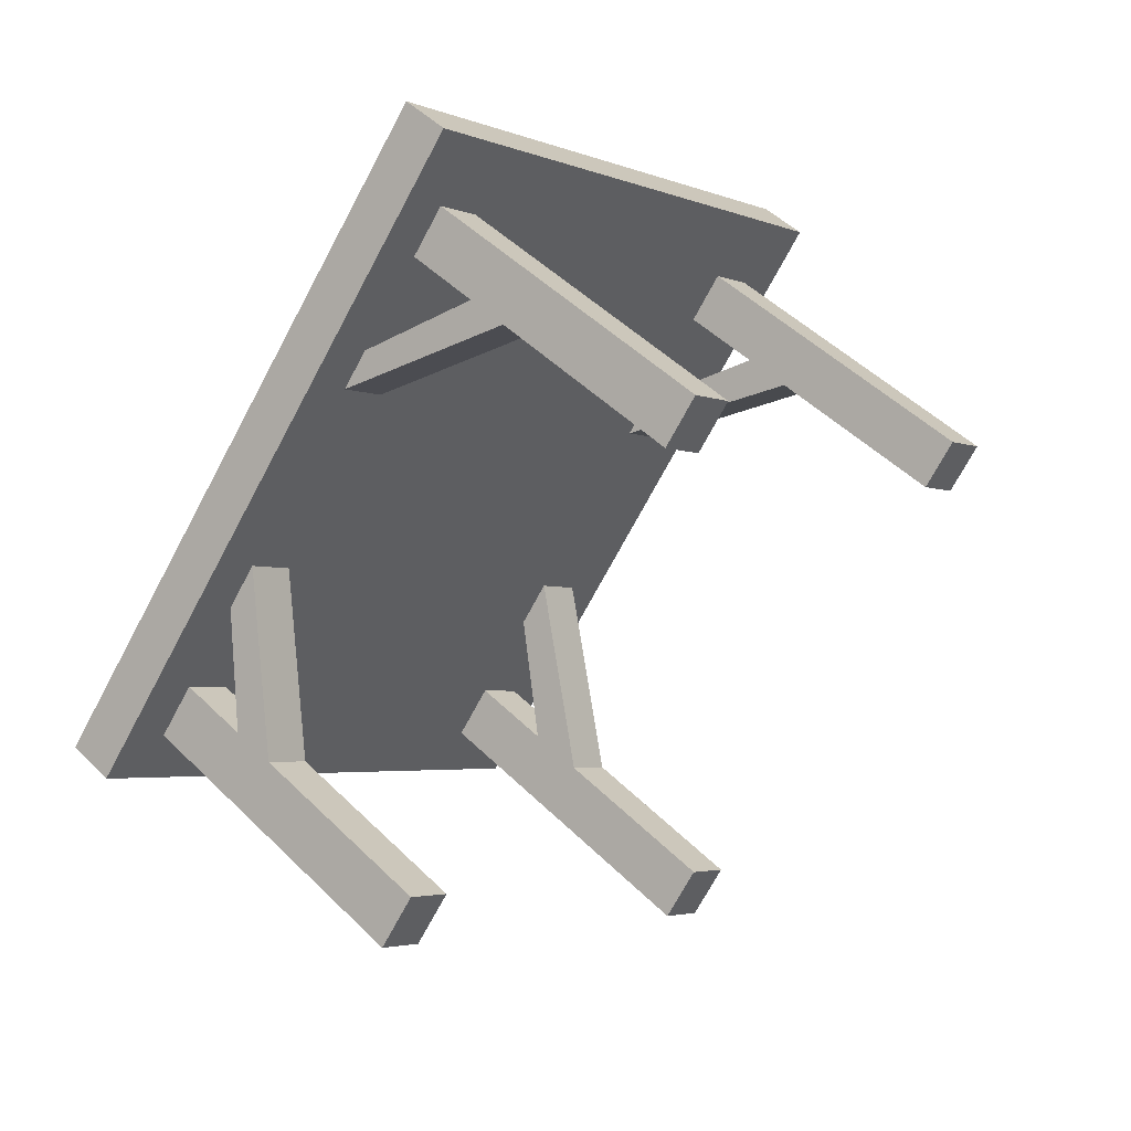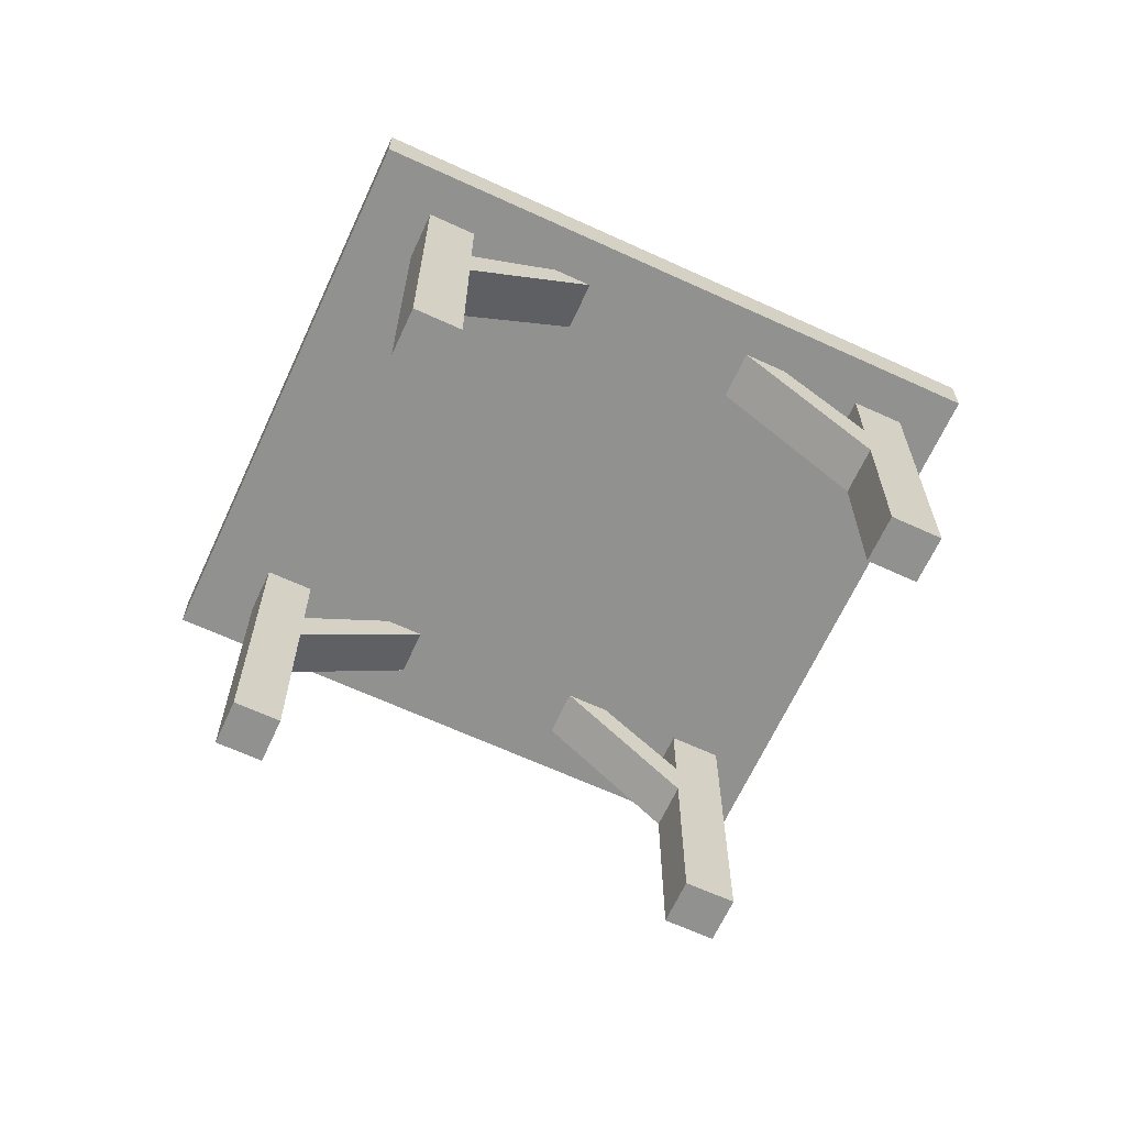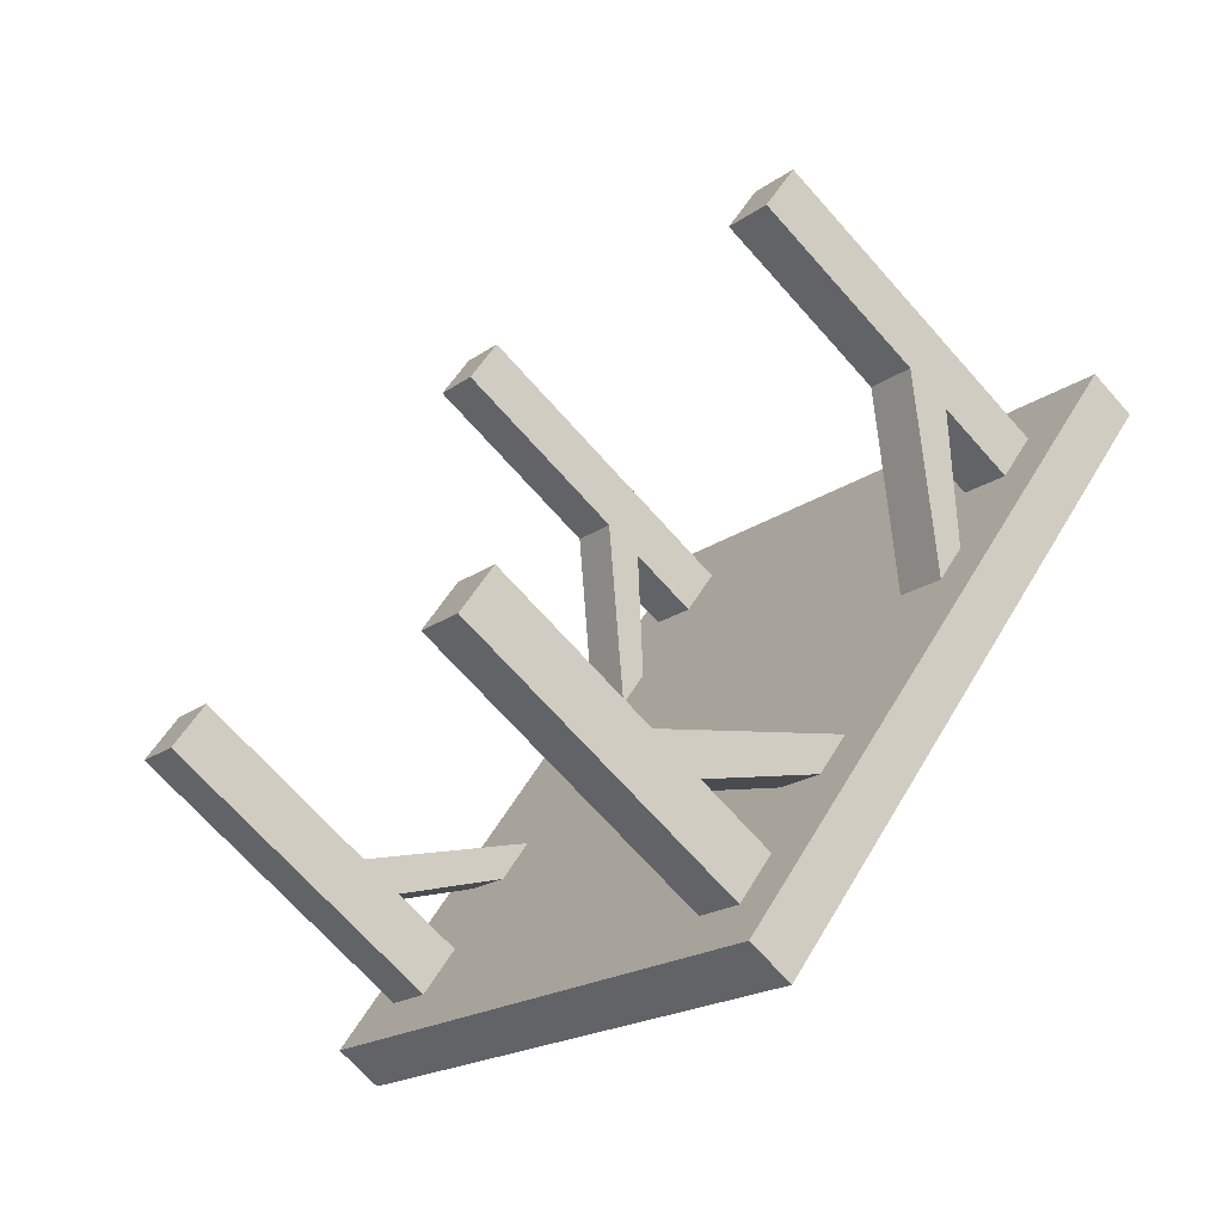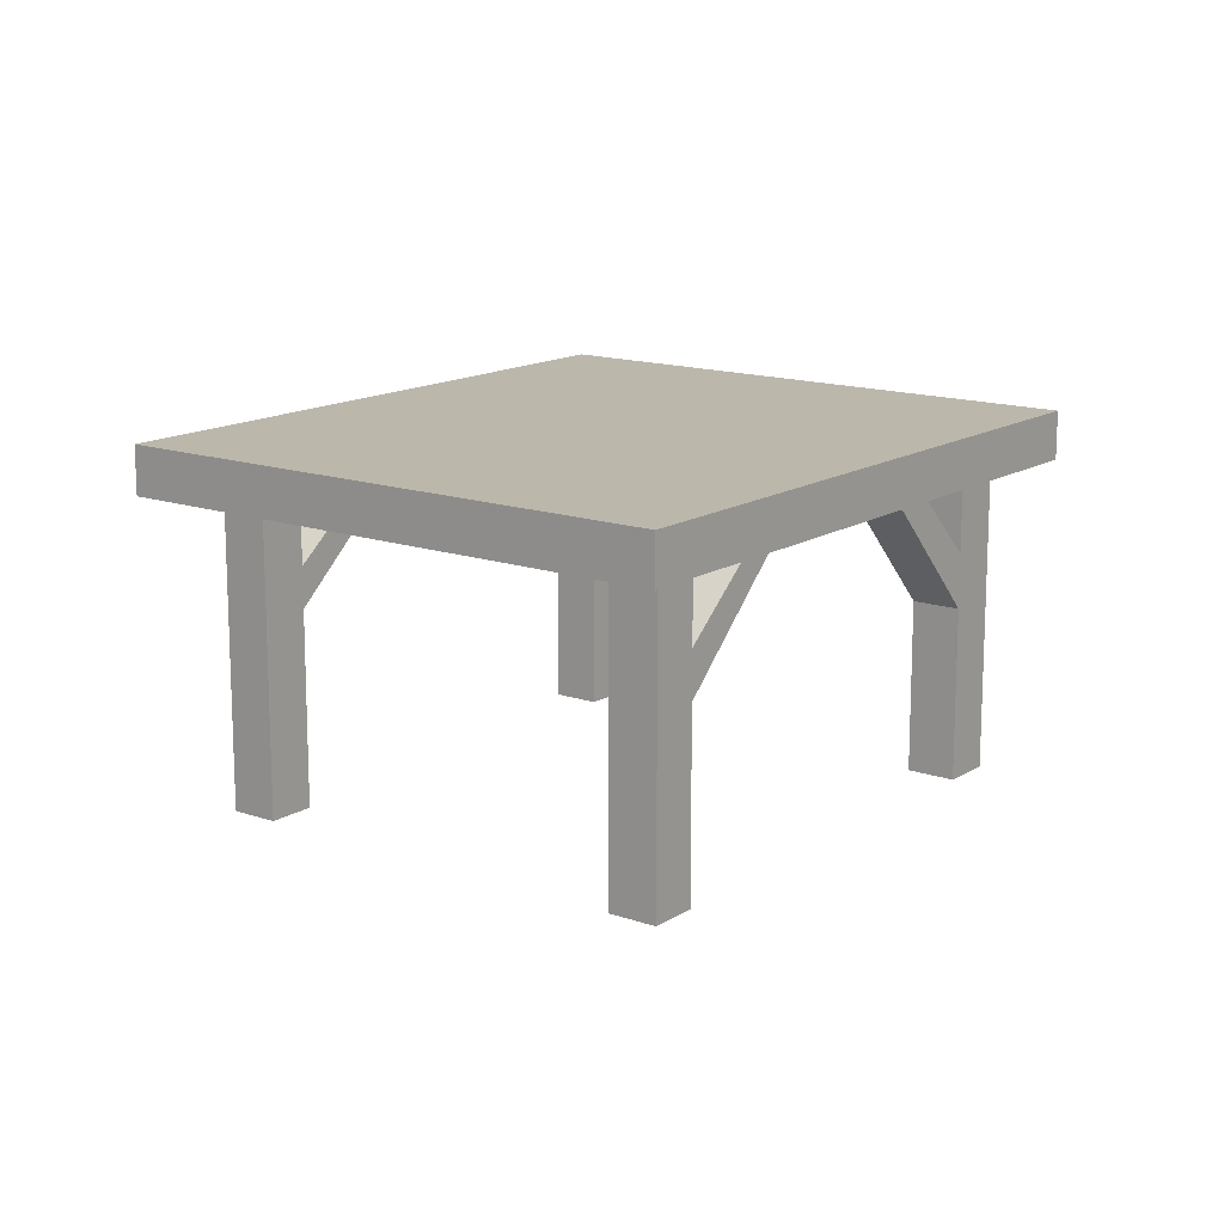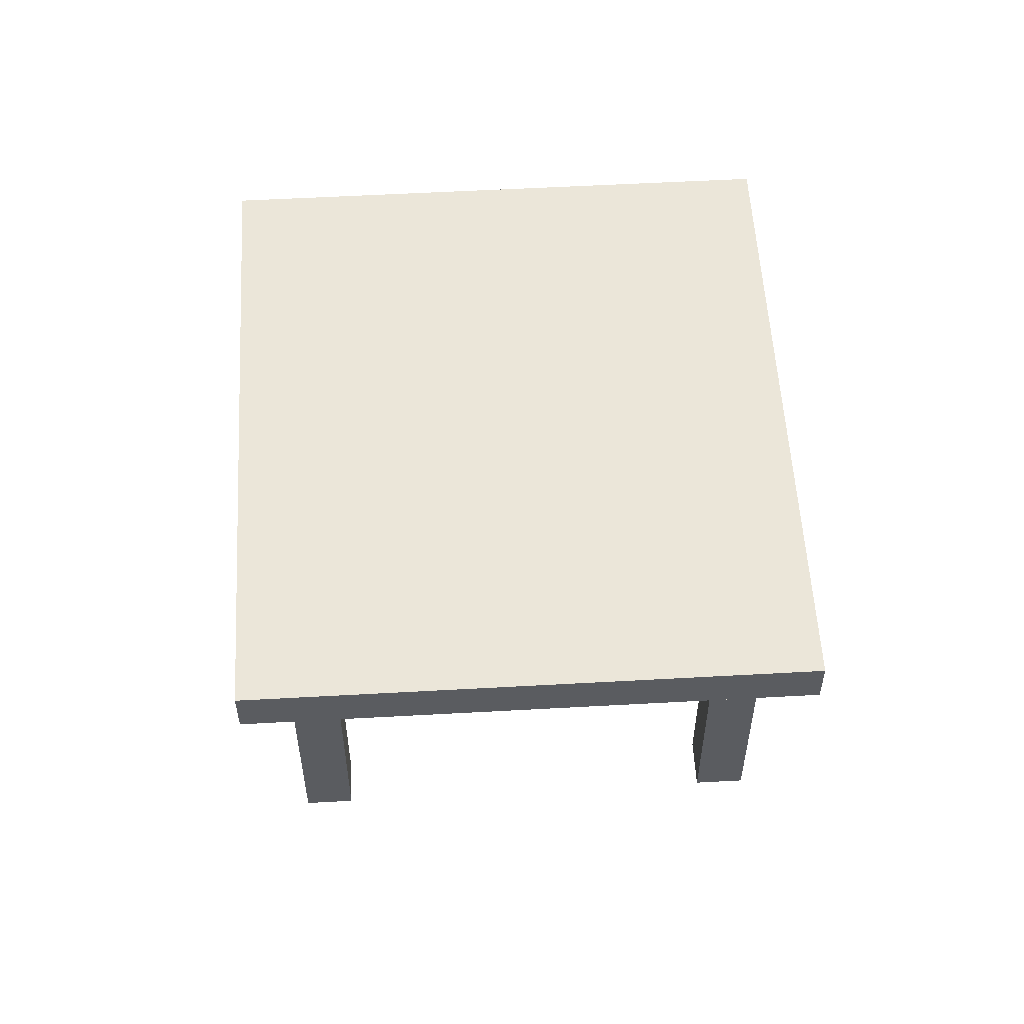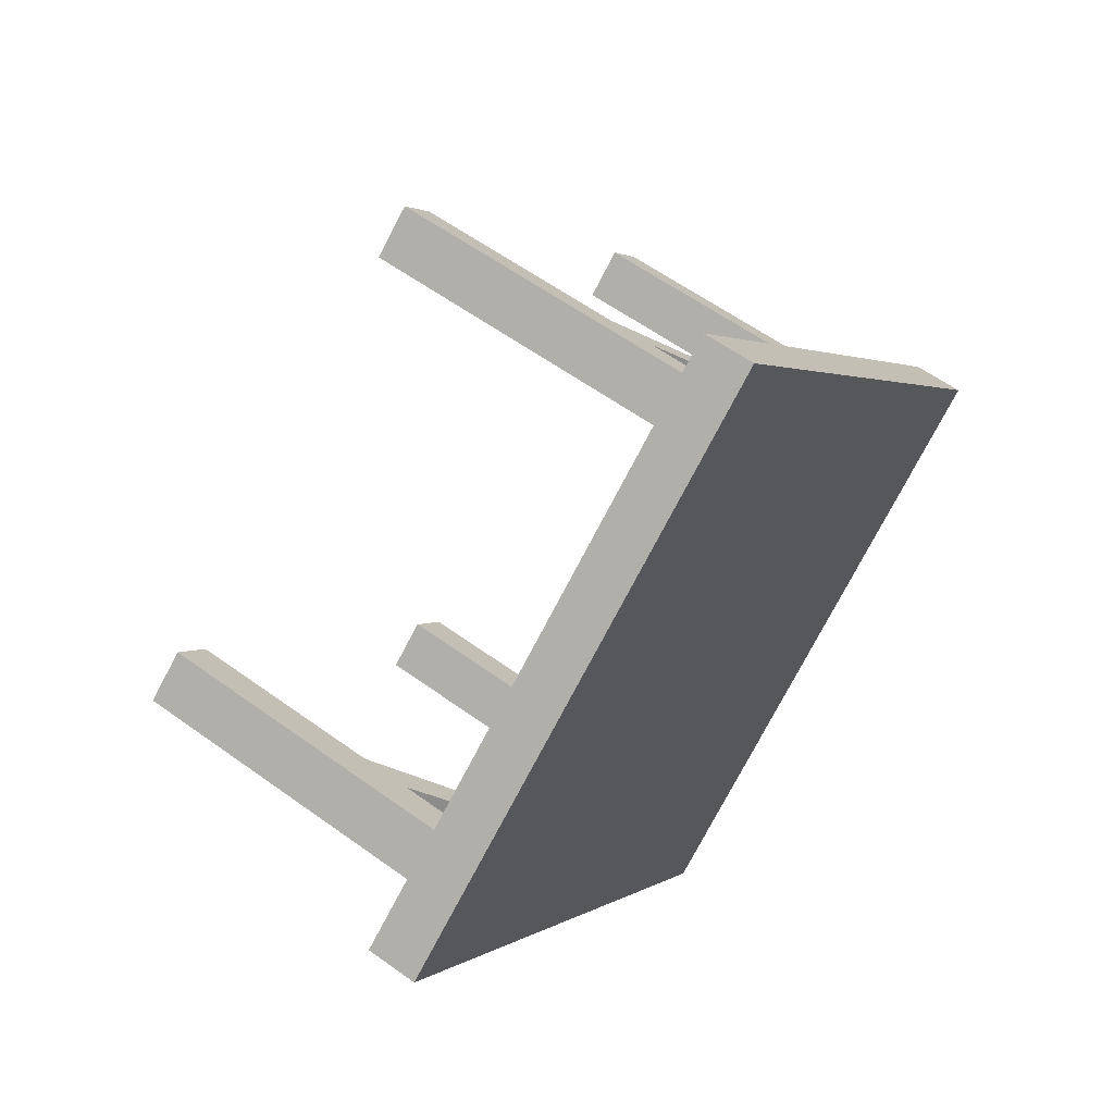
<metadata>
{"format":"obj","ext":"obj","renderer":"f3d","projection":"perspective","resolution":1024,"background":"white","views":[{"elev":47.5,"azim":-42.1,"up":"+Z"},{"elev":-65.9,"azim":104.6,"up":"+Y"},{"elev":-69.1,"azim":41.5,"up":"+Z"},{"elev":14.5,"azim":76.5,"up":"+Y"},{"elev":55.8,"azim":36.0,"up":"+Y"},{"elev":58.4,"azim":126.9,"up":"+Z"}]}
</metadata>
<code>
g default
v -832.9 9.706 -591.4
v -679.3 9.706 -404
v -832.9 27.39 -591.4
v -679.3 27.39 -404
v -666.8 27.39 -727.5
v -513.3 27.39 -540
v -666.8 9.706 -727.5
v -513.3 9.706 -540
v -822 27.39 -578
v -655.9 27.39 -714.1
v -655.9 9.706 -714.1
v -822 9.706 -578
v -694.6 27.39 -422.6
v -528.5 27.39 -558.6
v -528.5 9.706 -558.6
v -694.6 9.706 -422.6
v -681.8 27.39 -433
v -809.2 27.39 -588.5
v -820.2 27.39 -601.8
v -820.2 9.706 -601.8
v -809.2 9.706 -588.5
v -681.8 9.706 -433
v -666.6 9.706 -414.4
v -666.6 27.39 -414.4
v -541.4 27.39 -548.1
v -668.8 27.39 -703.5
v -679.7 27.39 -716.9
v -679.7 9.706 -716.9
v -668.8 9.706 -703.5
v -541.4 9.706 -548.1
v -526.2 9.706 -529.4
v -526.2 27.39 -529.4
v -796.8 27.39 -573.3
v -809.5 27.39 -562.9
v -809.5 9.706 -562.9
v -796.8 9.706 -573.3
v -656.4 9.706 -688.3
v -643.4 9.706 -698.9
v -643.4 27.39 -698.9
v -656.4 27.39 -688.3
v -693.3 27.39 -447.1
v -706.1 27.39 -436.6
v -706.1 9.706 -436.6
v -693.3 9.706 -447.1
v -552.9 9.706 -562.1
v -540 9.706 -572.7
v -540 27.39 -572.7
v -552.9 27.39 -562.1
v -679.4 27.39 -458.5
v -667.9 27.39 -444.4
v -652.6 27.39 -425.8
v -652.6 9.706 -425.8
v -667.9 9.706 -444.4
v -679.4 9.706 -458.5
v -782.8 9.706 -584.7
v -795.3 9.706 -599.9
v -806.2 9.706 -613.3
v -806.2 27.39 -613.3
v -795.3 27.39 -599.9
v -782.8 27.39 -584.7
v -555.7 27.39 -536.3
v -567.2 27.39 -550.4
v -670.6 27.39 -676.6
v -683.1 27.39 -691.8
v -694 27.39 -705.2
v -694 9.706 -705.2
v -683.1 9.706 -691.8
v -670.6 9.706 -676.6
v -567.2 9.706 -550.4
v -555.7 9.706 -536.3
v -540.5 9.706 -517.7
v -540.5 27.39 -517.7
v -693.3 -104.2 -447.1
v -681.8 -104.2 -433
v -679.4 -104.2 -458.5
v -667.9 -104.2 -444.4
v -782.8 -104.2 -584.7
v -795.3 -104.2 -599.9
v -796.8 -104.2 -573.3
v -809.2 -104.2 -588.5
v -670.6 -104.2 -676.6
v -656.4 -104.2 -688.3
v -683.1 -104.2 -691.8
v -668.8 -104.2 -703.5
v -567.2 -104.2 -550.4
v -555.7 -104.2 -536.3
v -552.9 -104.2 -562.1
v -541.4 -104.2 -548.1
v -693.3 -17.37 -447.1
v -681.8 -17.37 -433
v -667.9 -17.37 -444.4
v -679.4 -17.37 -458.5
v -693.3 -32.51 -447.1
v -681.8 -32.51 -433
v -667.9 -32.51 -444.4
v -679.4 -32.51 -458.5
v -701 9.706 -484.9
v -715 9.706 -473.5
v -710.1 9.706 -496
v -724.1 9.706 -484.6
v -736.8 27.39 -474.1
v -724.1 27.39 -484.6
v -710.1 27.39 -496
v -597.9 27.39 -587.9
v -583.7 27.39 -599.6
v -570.7 27.39 -610.2
v -570.7 9.706 -610.2
v -583.7 9.706 -599.6
v -597.9 9.706 -587.9
v -736.8 9.706 -474.1
v -727.7 27.39 -463
v -715 27.39 -473.5
v -701 27.39 -484.9
v -588.9 27.39 -576.8
v -574.6 27.39 -588.5
v -561.7 27.39 -599.1
v -561.7 9.706 -599.1
v -574.6 9.706 -588.5
v -588.9 9.706 -576.8
v -727.7 9.706 -463
v -796.8 -16.59 -573.3
v -782.8 -16.59 -584.7
v -795.3 -16.59 -599.9
v -809.2 -16.59 -588.5
v -796.8 -32.89 -573.3
v -782.8 -32.89 -584.7
v -795.3 -32.89 -599.9
v -809.2 -32.89 -588.5
v -789.7 9.706 -538.6
v -789.7 27.39 -538.6
v -776.9 27.39 -549.1
v -763 27.39 -560.5
v -650.8 27.39 -652.4
v -636.5 27.39 -664.1
v -623.6 27.39 -674.7
v -623.6 9.706 -674.7
v -636.5 9.706 -664.1
v -650.8 9.706 -652.4
v -763 9.706 -560.5
v -776.9 9.706 -549.1
v -779.3 9.706 -526
v -779.3 27.39 -526
v -766.6 27.39 -536.4
v -752.6 27.39 -547.9
v -640.4 27.39 -639.8
v -626.2 27.39 -651.5
v -613.2 27.39 -662
v -613.2 9.706 -662
v -626.2 9.706 -651.5
v -640.4 9.706 -639.8
v -752.6 9.706 -547.9
v -766.6 9.706 -536.4
v -541.4 -19.24 -548.1
v -552.9 -19.24 -562.1
v -567.2 -19.24 -550.4
v -555.7 -19.24 -536.3
v -541.4 -36.48 -548.1
v -552.9 -36.48 -562.1
v -567.2 -36.48 -550.4
v -555.7 -36.48 -536.3
v -670.6 -20.29 -676.6
v -656.4 -20.29 -688.3
v -668.8 -20.29 -703.5
v -683.1 -20.29 -691.8
v -670.6 -40.46 -676.6
v -656.4 -40.46 -688.3
v -668.8 -40.46 -703.5
v -683.1 -40.46 -691.8
g table2 furniture_grp
f 1 12 9 3
f 3 9 18 19
f 5 10 11 7
f 20 21 12 1
f 2 23 24 4
f 20 1 3 19
f 42 13 17 41
f 46 47 14 15
f 43 44 22 16
f 42 43 16 13
f 13 4 24 17
f 15 14 6 8
f 16 22 23 2
f 13 16 2 4
f 62 49 50 61
f 58 59 64 65
f 66 57 58 65
f 66 67 56 57
f 53 54 69 70
f 52 53 70 71
f 51 52 71 72
f 50 51 72 61
f 48 25 14 47
f 27 26 10 5
f 7 28 27 5
f 7 11 29 28
f 30 45 46 15
f 31 30 15 8
f 32 31 8 6
f 25 32 6 14
f 9 34 33 18
f 9 12 35 34
f 12 21 36 35
f 68 55 56 67
f 38 37 29 11
f 11 10 39 38
f 26 40 39 10
f 59 60 63 64
f 34 130 131 33
f 34 35 129 130
f 35 36 140 129
f 138 139 55 68
f 136 137 37 38
f 38 39 135 136
f 40 134 135 39
f 63 60 132 133
f 49 41 17 50
f 17 24 51 50
f 24 23 52 51
f 23 22 53 52
f 74 73 75 76
f 55 139 140 36
f 78 77 79 80
f 57 56 21 20
f 58 57 20 19
f 19 18 59 58
f 18 33 60 59
f 132 60 33 131
f 48 62 61 25
f 40 63 133 134
f 64 63 40 26
f 65 64 26 27
f 28 66 65 27
f 28 29 67 66
f 82 81 83 84
f 137 138 68 37
f 86 85 87 88
f 71 70 30 31
f 72 71 31 32
f 61 72 32 25
f 22 44 89 90
f 44 54 92 89
f 54 53 91 92
f 53 22 90 91
f 56 55 122 123
f 55 36 121 122
f 36 21 124 121
f 21 56 123 124
f 37 68 161 162
f 68 67 164 161
f 67 29 163 164
f 29 37 162 163
f 70 69 155 156
f 69 45 154 155
f 45 30 153 154
f 30 70 156 153
f 90 89 93 94
f 91 90 94 95
f 92 91 95 96
f 94 93 73 74
f 95 94 74 76
f 96 95 76 75
f 93 96 75 73
f 89 92 97 98
f 92 96 99 97
f 96 93 100 99
f 93 89 98 100
f 101 111 112 102
f 113 103 102 112
f 104 103 113 114
f 105 104 114 115
f 106 105 115 116
f 107 106 116 117
f 117 118 108 107
f 119 97 99 109
f 110 100 98 120
f 101 110 120 111
f 111 42 41 112
f 49 113 112 41
f 114 113 49 62
f 115 114 62 48
f 116 115 48 47
f 117 116 47 46
f 46 45 118 117
f 45 69 119 118
f 69 54 97 119
f 98 97 54 44
f 120 98 44 43
f 111 120 43 42
f 123 122 126 127
f 124 123 127 128
f 121 124 128 125
f 126 125 79 77
f 127 126 77 78
f 128 127 78 80
f 125 128 80 79
f 130 129 141 142
f 131 130 142 143
f 144 132 131 143
f 133 132 144 145
f 134 133 145 146
f 135 134 146 147
f 136 135 147 148
f 148 149 137 136
f 150 151 139 138
f 129 140 152 141
f 142 141 110 101
f 143 142 101 102
f 103 144 143 102
f 145 144 103 104
f 146 145 104 105
f 147 146 105 106
f 148 147 106 107
f 107 108 149 148
f 108 109 150 149
f 109 99 151 150
f 152 151 99 100
f 141 152 100 110
f 122 121 140 139
f 121 125 152 140
f 125 126 151 152
f 126 122 139 151
f 154 153 157 158
f 156 155 159 160
f 153 156 160 157
f 158 157 88 87
f 159 158 87 85
f 160 159 85 86
f 157 160 86 88
f 163 162 166 167
f 164 163 167 168
f 161 164 168 165
f 166 165 81 82
f 167 166 82 84
f 168 167 84 83
f 165 168 83 81
f 162 161 138 137
f 161 165 150 138
f 165 166 149 150
f 166 162 137 149
f 155 154 118 119
f 154 158 108 118
f 158 159 109 108
f 159 155 119 109

</code>
